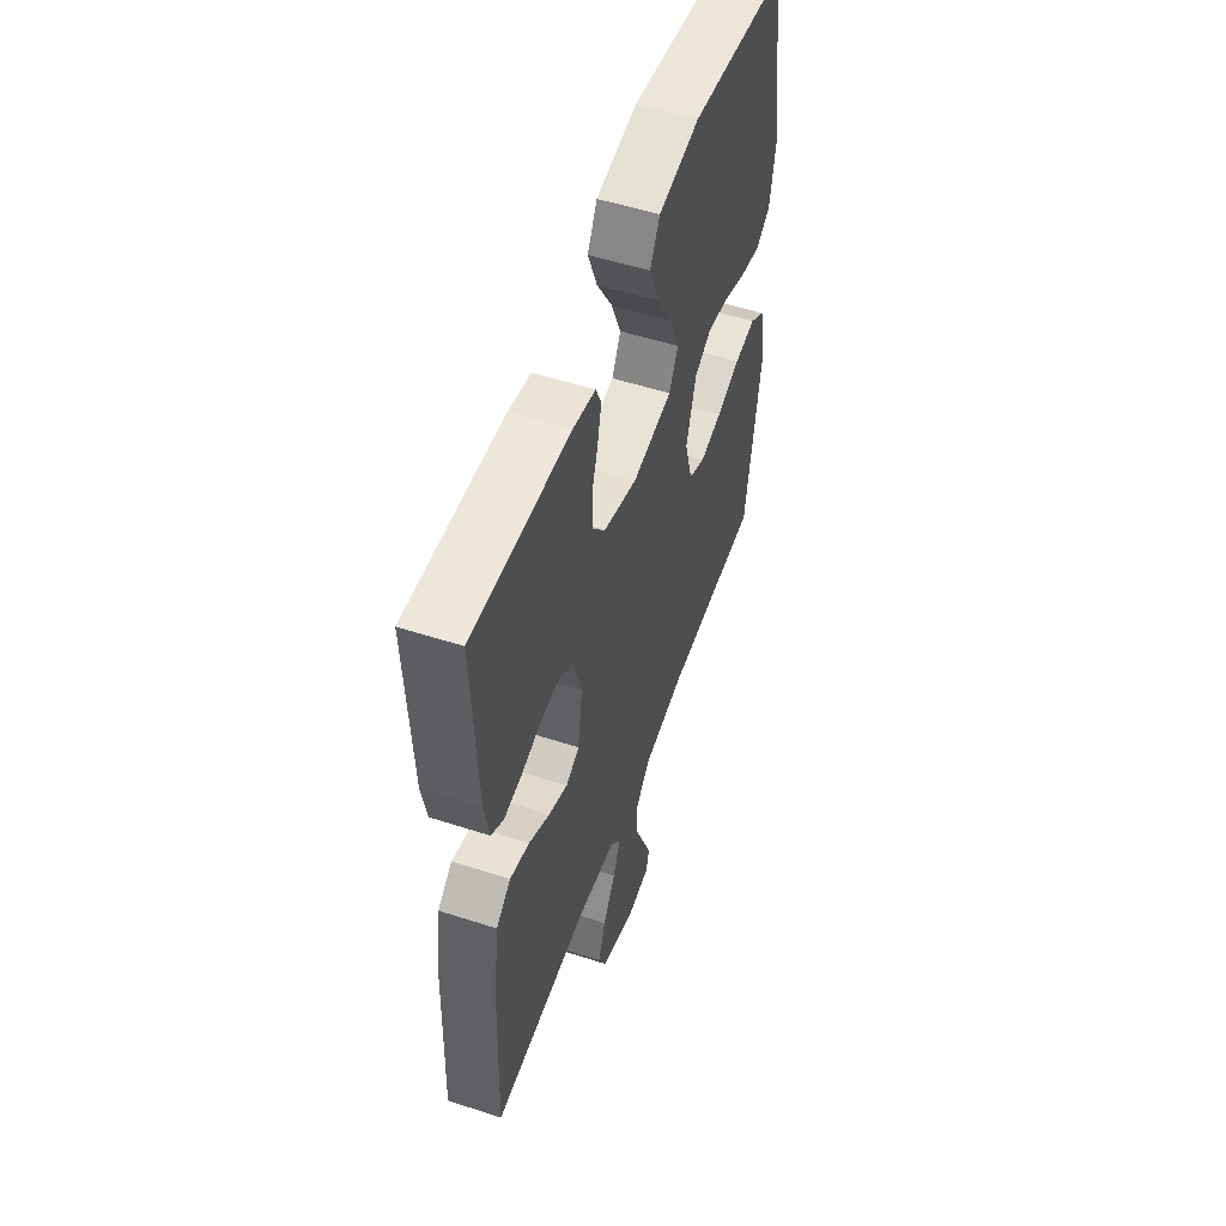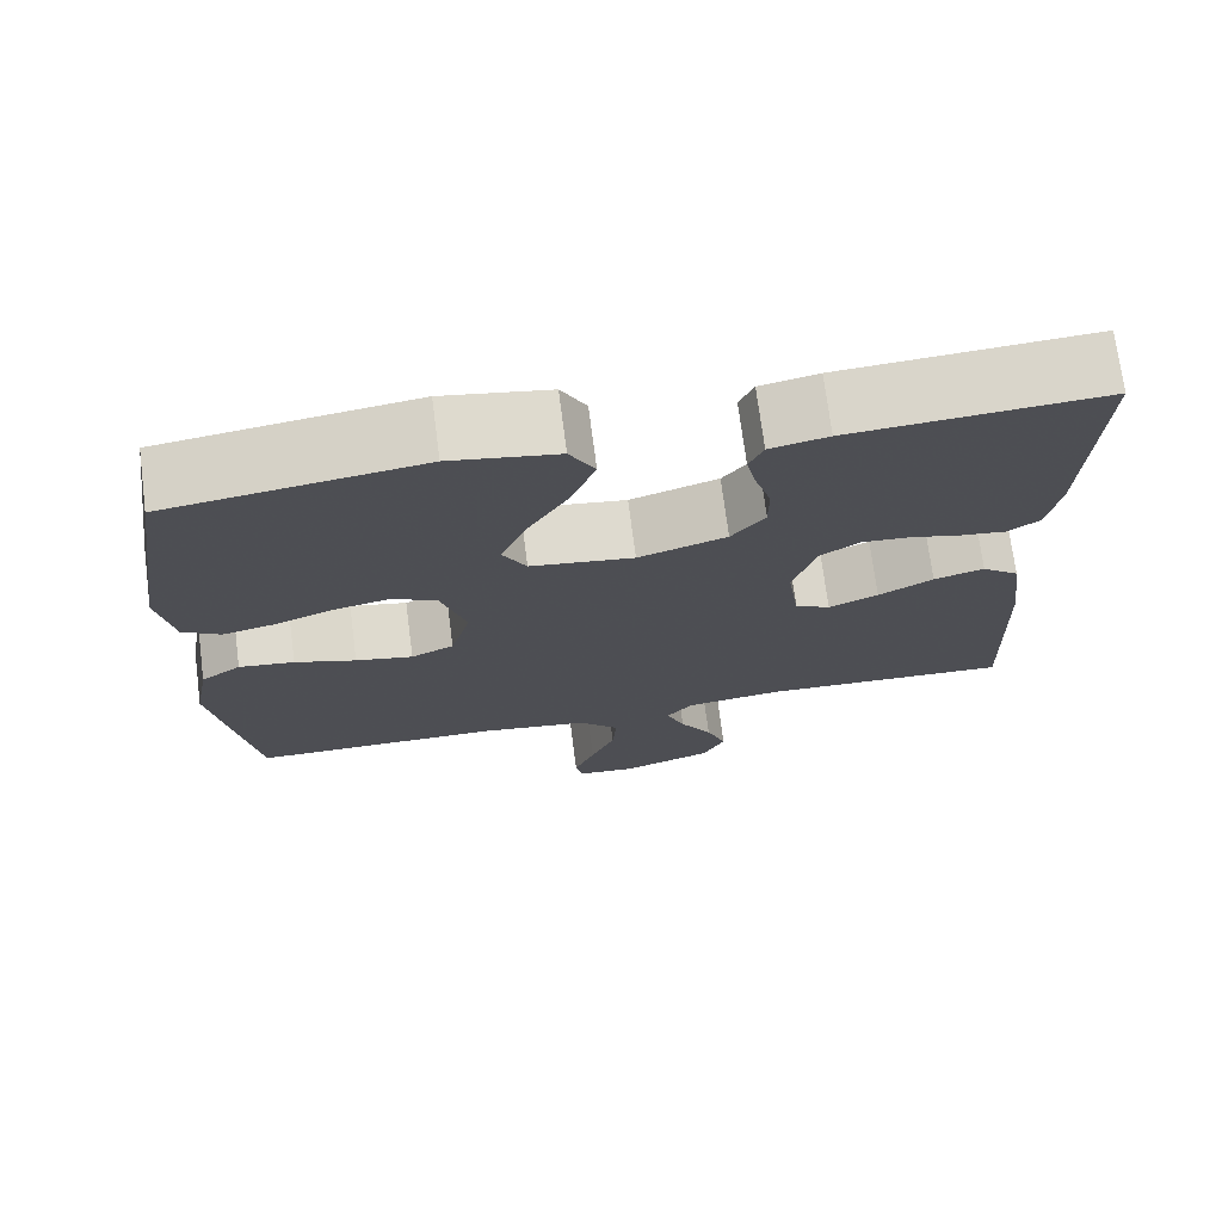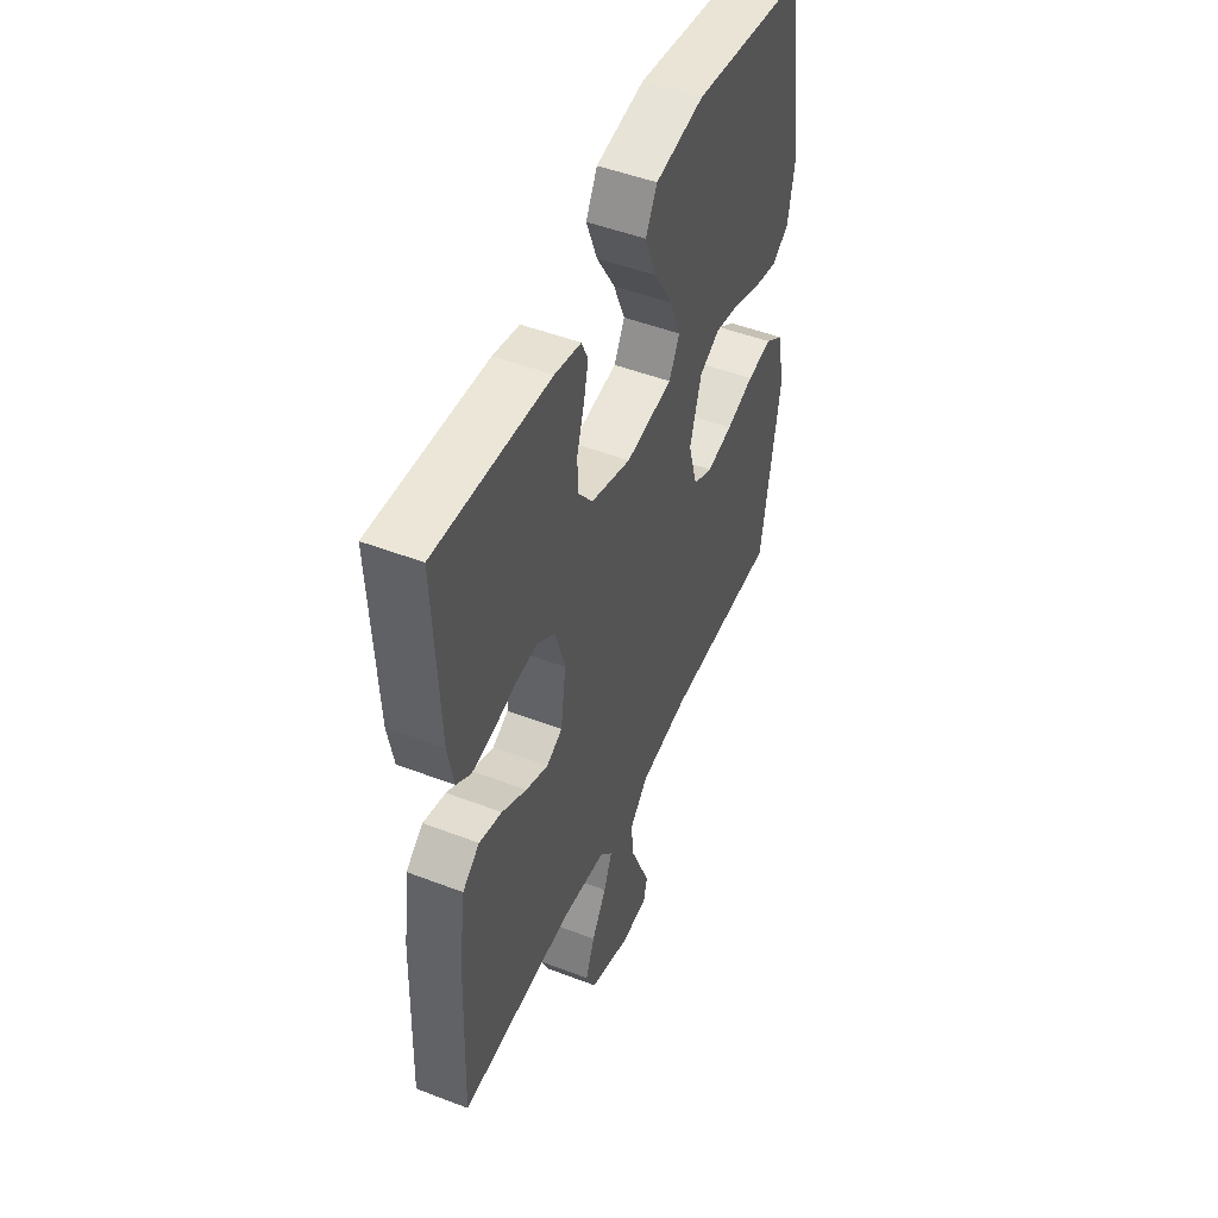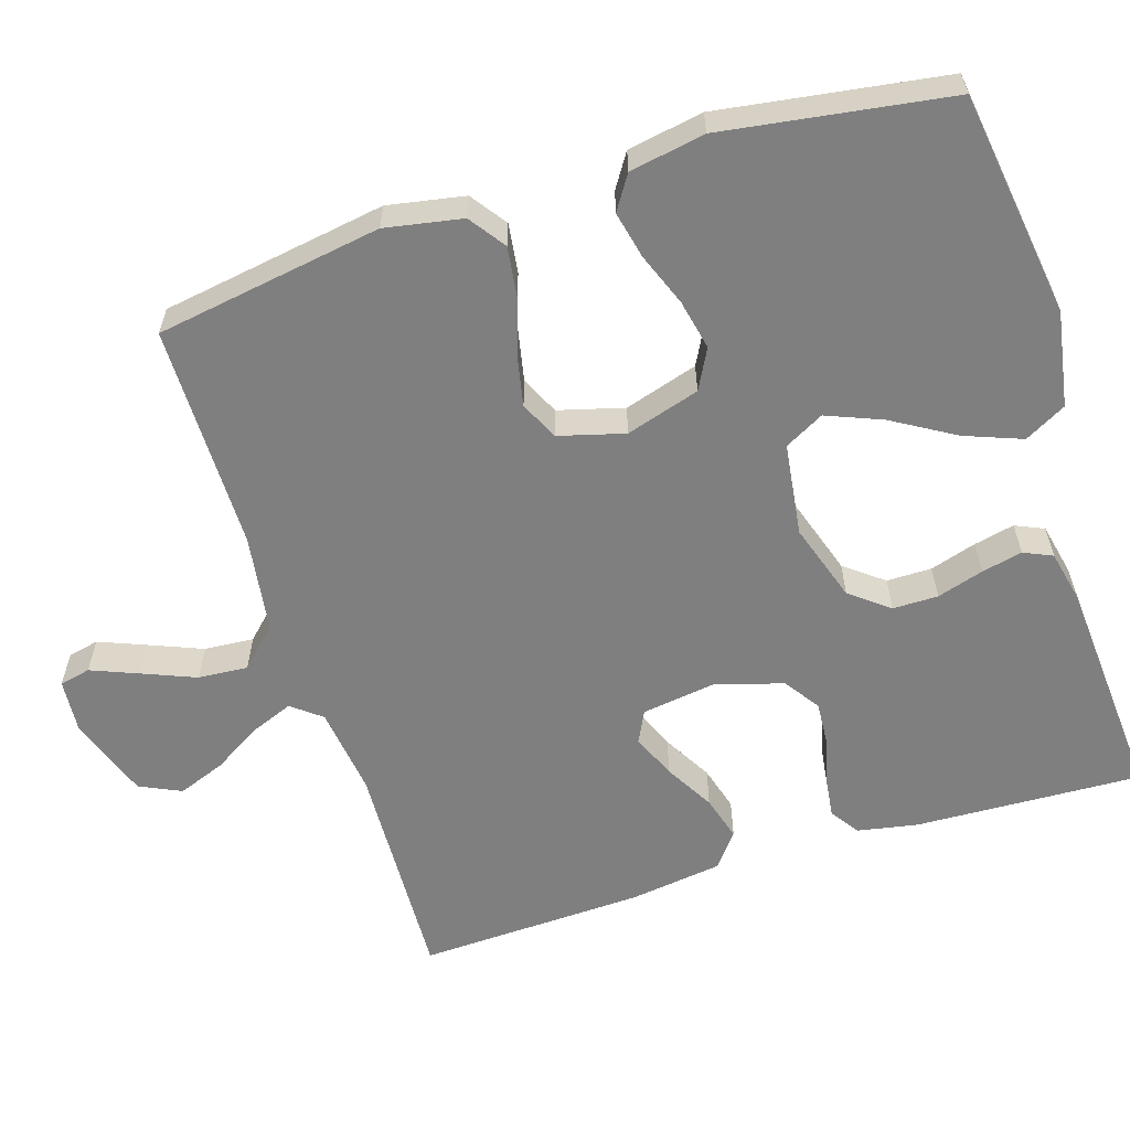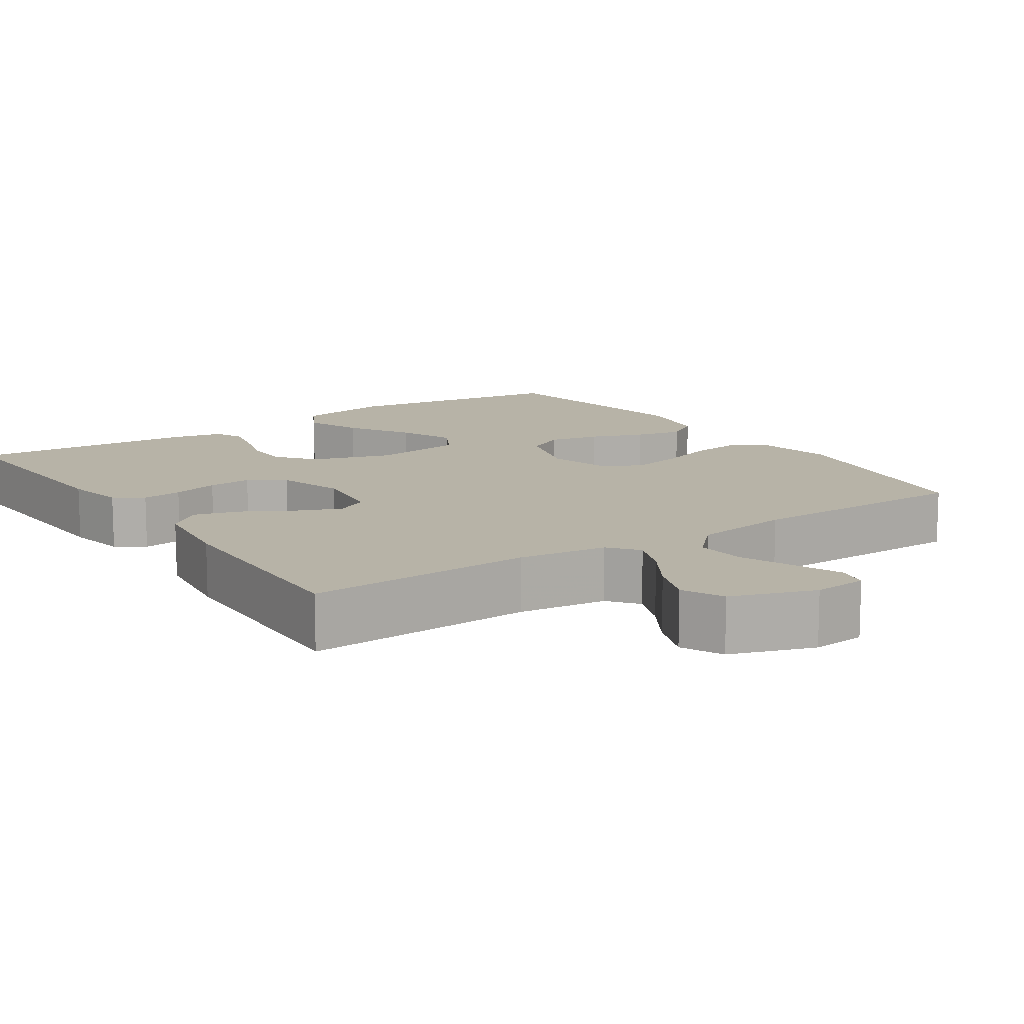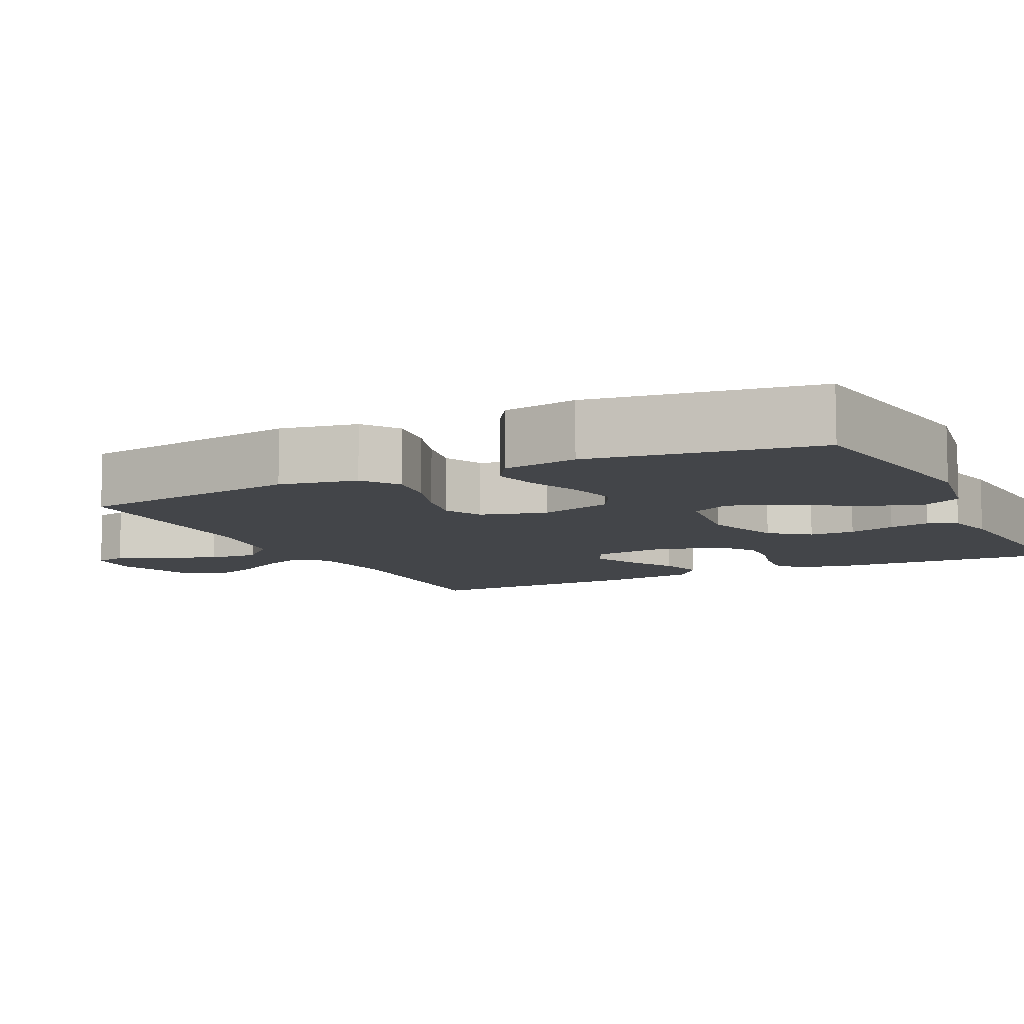
<metadata>
{"format":"obj","ext":"obj","renderer":"f3d","projection":"perspective","resolution":1024,"background":"white","views":[{"elev":53.7,"azim":109.1,"up":"+Z"},{"elev":72.6,"azim":-7.4,"up":"+Z"},{"elev":49.0,"azim":113.1,"up":"+Z"},{"elev":-59.7,"azim":-72.4,"up":"+Y"},{"elev":12.6,"azim":145.9,"up":"+Y"},{"elev":-8.9,"azim":-63.9,"up":"+Y"}]}
</metadata>
<code>
v -0.5 0.07 -0.5
v -0.548 0.07 -0.2
v -0.529 0.07 -0.098
v -0.481 0.07 -0.064
v -0.415 0.07 -0.073
v -0.342 0.07 -0.097
v -0.274 0.07 -0.111
v -0.223 0.07 -0.087
v -0.199 0.07 0
v -0.229 0.07 0.098
v -0.282 0.07 0.126
v -0.349 0.07 0.112
v -0.419 0.07 0.085
v -0.482 0.07 0.071
v -0.527 0.07 0.1
v -0.545 0.07 0.2
v -0.5 0.07 0.5
v -0.2 0.07 0.543
v -0.073 0.07 0.521
v -0.043 0.07 0.466
v -0.072 0.07 0.39
v -0.121 0.07 0.308
v -0.151 0.07 0.234
v -0.123 0.07 0.182
v 0 0.07 0.165
v 0.105 0.07 0.199
v 0.145 0.07 0.25
v 0.145 0.07 0.31
v 0.126 0.07 0.372
v 0.114 0.07 0.426
v 0.131 0.07 0.464
v 0.2 0.07 0.479
v 0.5 0.07 0.5
v 0.487 0.07 0.2
v 0.472 0.07 0.12
v 0.434 0.07 0.094
v 0.38 0.07 0.101
v 0.319 0.07 0.117
v 0.261 0.07 0.121
v 0.214 0.07 0.089
v 0.187 0.07 0
v 0.201 0.07 -0.099
v 0.243 0.07 -0.12
v 0.302 0.07 -0.095
v 0.367 0.07 -0.058
v 0.427 0.07 -0.041
v 0.472 0.07 -0.077
v 0.489 0.07 -0.2
v 0.5 0.07 -0.5
v 0.2 0.07 -0.487
v 0.082 0.07 -0.502
v 0.051 0.07 -0.541
v 0.073 0.07 -0.597
v 0.112 0.07 -0.661
v 0.136 0.07 -0.724
v 0.11 0.07 -0.779
v 0 0.07 -0.817
v -0.071 0.07 -0.811
v -0.08 0.07 -0.77
v -0.055 0.07 -0.708
v -0.026 0.07 -0.637
v -0.021 0.07 -0.571
v -0.07 0.07 -0.521
v -0.2 0.07 -0.502
v -0.5 0 -0.5
v -0.548 0 -0.2
v -0.529 0 -0.098
v -0.481 0 -0.064
v -0.415 0 -0.073
v -0.342 0 -0.097
v -0.274 0 -0.111
v -0.223 0 -0.087
v -0.199 0 0
v -0.229 0 0.098
v -0.282 0 0.126
v -0.349 0 0.112
v -0.419 0 0.085
v -0.482 0 0.071
v -0.527 0 0.1
v -0.545 0 0.2
v -0.5 0 0.5
v -0.2 0 0.543
v -0.073 0 0.521
v -0.043 0 0.466
v -0.072 0 0.39
v -0.121 0 0.308
v -0.151 0 0.234
v -0.123 0 0.182
v 0 0 0.165
v 0.105 0 0.199
v 0.145 0 0.25
v 0.145 0 0.31
v 0.126 0 0.372
v 0.114 0 0.426
v 0.131 0 0.464
v 0.2 0 0.479
v 0.5 0 0.5
v 0.487 0 0.2
v 0.472 0 0.12
v 0.434 0 0.094
v 0.38 0 0.101
v 0.319 0 0.117
v 0.261 0 0.121
v 0.214 0 0.089
v 0.187 0 0
v 0.201 0 -0.099
v 0.243 0 -0.12
v 0.302 0 -0.095
v 0.367 0 -0.058
v 0.427 0 -0.041
v 0.472 0 -0.077
v 0.489 0 -0.2
v 0.5 0 -0.5
v 0.2 0 -0.487
v 0.082 0 -0.502
v 0.051 0 -0.541
v 0.073 0 -0.597
v 0.112 0 -0.661
v 0.136 0 -0.724
v 0.11 0 -0.779
v 0 0 -0.817
v -0.071 0 -0.811
v -0.08 0 -0.77
v -0.055 0 -0.708
v -0.026 0 -0.637
v -0.021 0 -0.571
v -0.07 0 -0.521
v -0.2 0 -0.502
f 59 60 61
f 58 59 61
f 57 58 61
f 56 57 61
f 55 56 61
f 54 55 61
f 53 54 61
f 52 53 61 62
f 51 52 62 63
f 48 49 50
f 47 48 50
f 46 47 50
f 45 46 50
f 44 45 50
f 51 63 64
f 50 51 64
f 44 50 64
f 43 44 64
f 36 37 38
f 35 36 38
f 34 35 38
f 33 34 38
f 32 33 38
f 31 32 38
f 30 31 38
f 29 30 38
f 28 29 38
f 27 28 38 39
f 26 27 39 40
f 20 21 22
f 19 20 22
f 18 19 22
f 17 18 22
f 16 17 22
f 15 16 22
f 14 15 22
f 13 14 22
f 12 13 22
f 11 12 22 23
f 10 11 23 24
f 4 5 6
f 3 4 6
f 2 3 6
f 1 2 6
f 64 1 6
f 64 6 7
f 64 7 8
f 43 64 8
f 42 43 8
f 41 42 8 9
f 40 41 9
f 26 40 9
f 25 26 9
f 9 10 24 25
f 125 124 123
f 125 123 122
f 125 122 121
f 125 121 120
f 125 120 119
f 125 119 118
f 125 118 117
f 126 125 117 116
f 127 126 116 115
f 114 113 112
f 114 112 111
f 114 111 110
f 114 110 109
f 114 109 108
f 128 127 115
f 128 115 114
f 128 114 108
f 128 108 107
f 102 101 100
f 102 100 99
f 102 99 98
f 102 98 97
f 102 97 96
f 102 96 95
f 102 95 94
f 102 94 93
f 102 93 92
f 103 102 92 91
f 104 103 91 90
f 86 85 84
f 86 84 83
f 86 83 82
f 86 82 81
f 86 81 80
f 86 80 79
f 86 79 78
f 86 78 77
f 86 77 76
f 87 86 76 75
f 88 87 75 74
f 70 69 68
f 70 68 67
f 70 67 66
f 70 66 65
f 70 65 128
f 71 70 128
f 72 71 128
f 72 128 107
f 72 107 106
f 73 72 106 105
f 73 105 104
f 73 104 90
f 73 90 89
f 89 88 74 73
f 1 65 66 2
f 2 66 67 3
f 3 67 68 4
f 4 68 69 5
f 5 69 70 6
f 6 70 71 7
f 7 71 72 8
f 8 72 73 9
f 9 73 74 10
f 10 74 75 11
f 11 75 76 12
f 12 76 77 13
f 13 77 78 14
f 14 78 79 15
f 15 79 80 16
f 16 80 81 17
f 17 81 82 18
f 18 82 83 19
f 19 83 84 20
f 20 84 85 21
f 21 85 86 22
f 22 86 87 23
f 23 87 88 24
f 24 88 89 25
f 25 89 90 26
f 26 90 91 27
f 27 91 92 28
f 28 92 93 29
f 29 93 94 30
f 30 94 95 31
f 31 95 96 32
f 32 96 97 33
f 33 97 98 34
f 34 98 99 35
f 35 99 100 36
f 36 100 101 37
f 37 101 102 38
f 38 102 103 39
f 39 103 104 40
f 40 104 105 41
f 41 105 106 42
f 42 106 107 43
f 43 107 108 44
f 44 108 109 45
f 45 109 110 46
f 46 110 111 47
f 47 111 112 48
f 48 112 113 49
f 49 113 114 50
f 50 114 115 51
f 51 115 116 52
f 52 116 117 53
f 53 117 118 54
f 54 118 119 55
f 55 119 120 56
f 56 120 121 57
f 57 121 122 58
f 58 122 123 59
f 59 123 124 60
f 60 124 125 61
f 61 125 126 62
f 62 126 127 63
f 63 127 128 64
f 64 128 65 1

</code>
